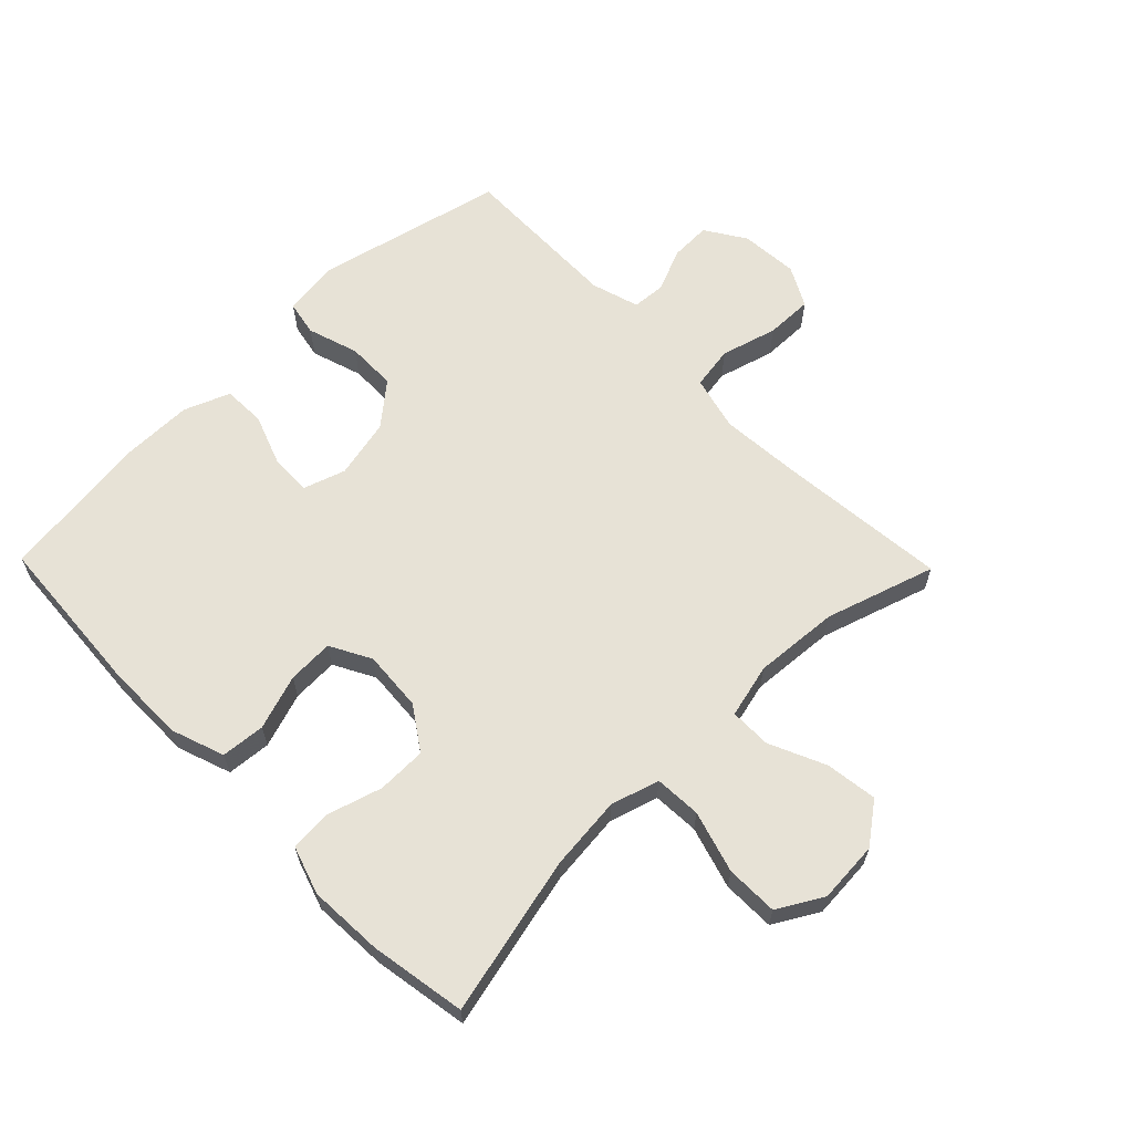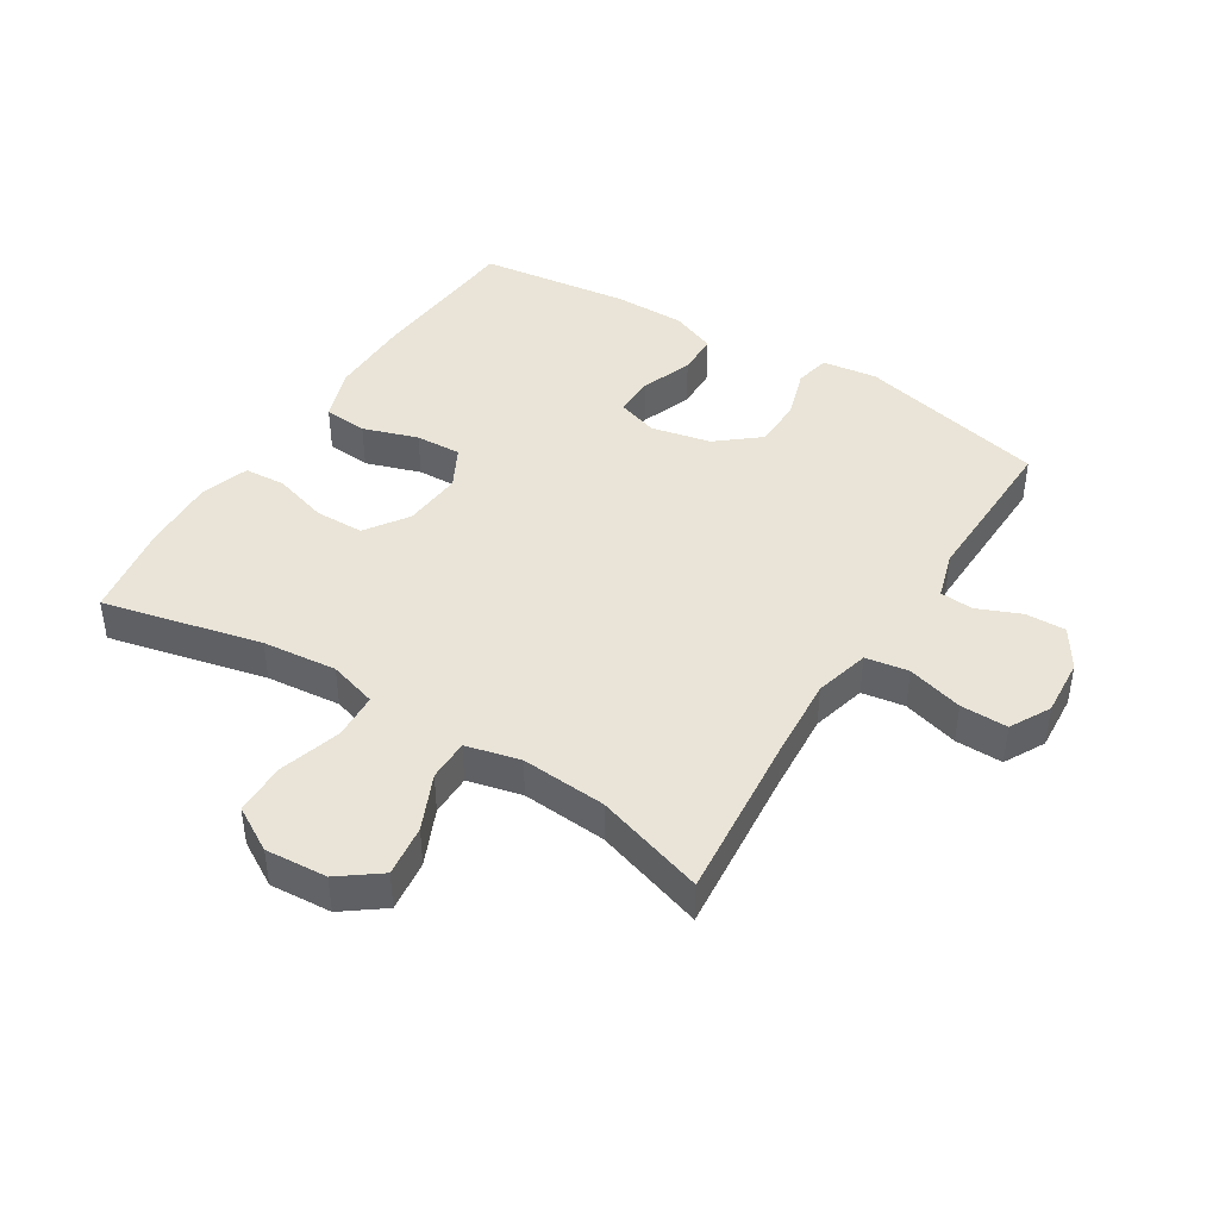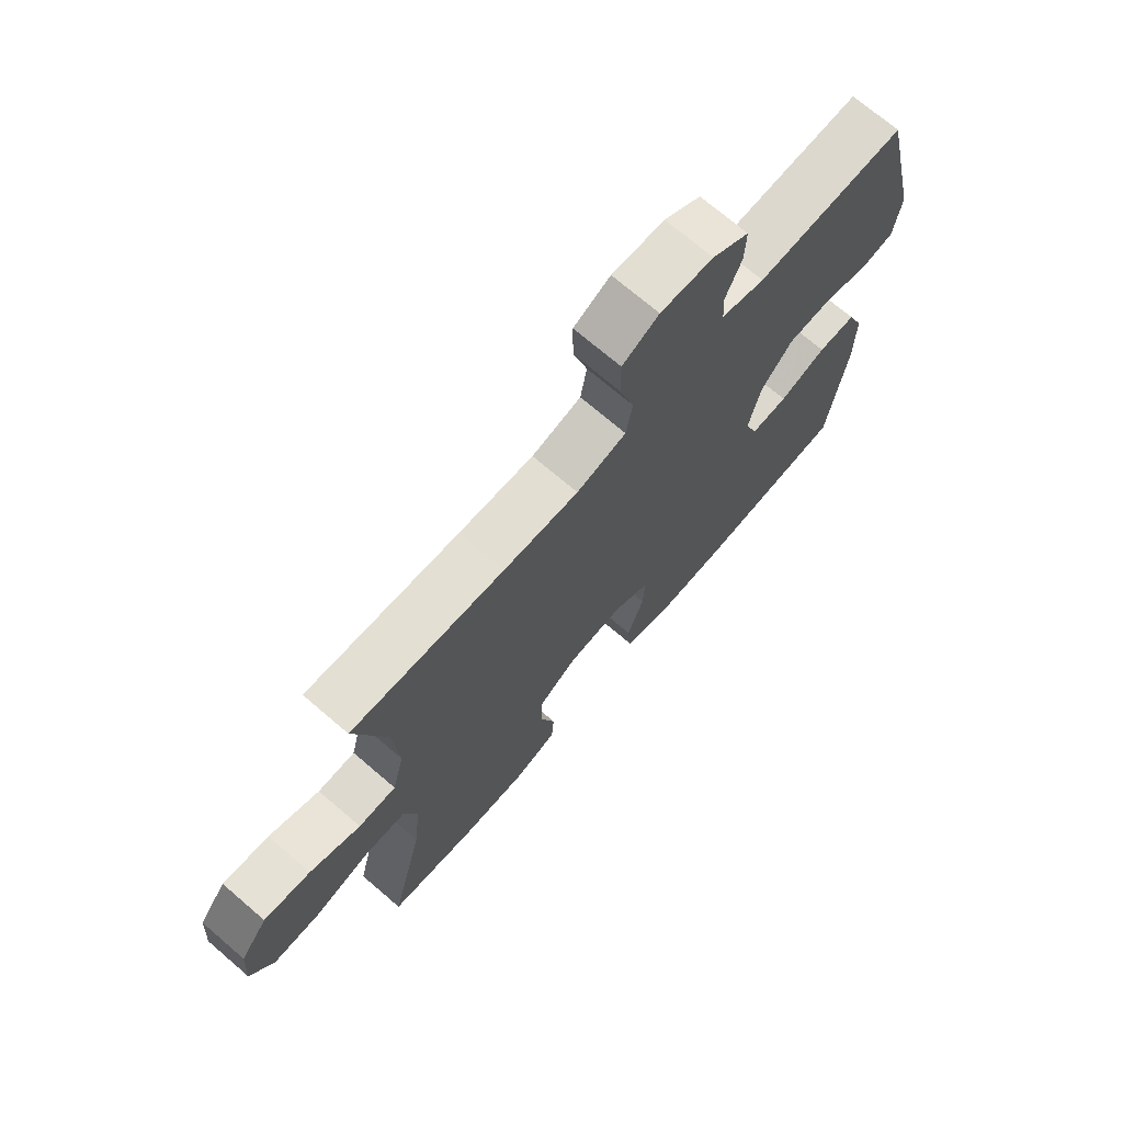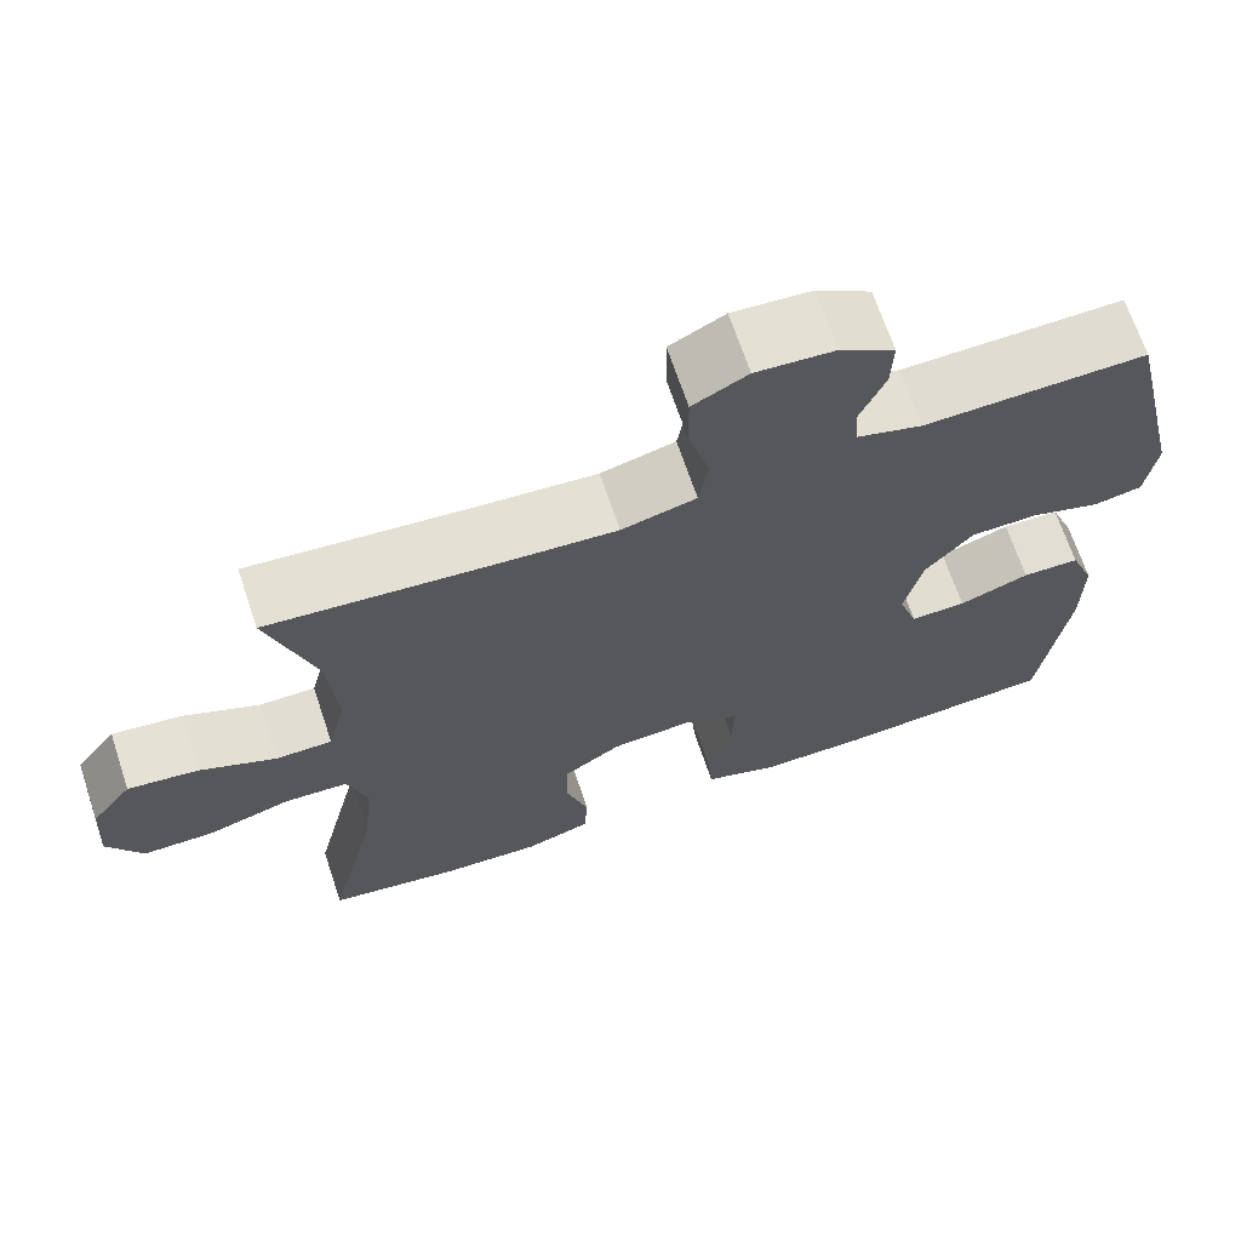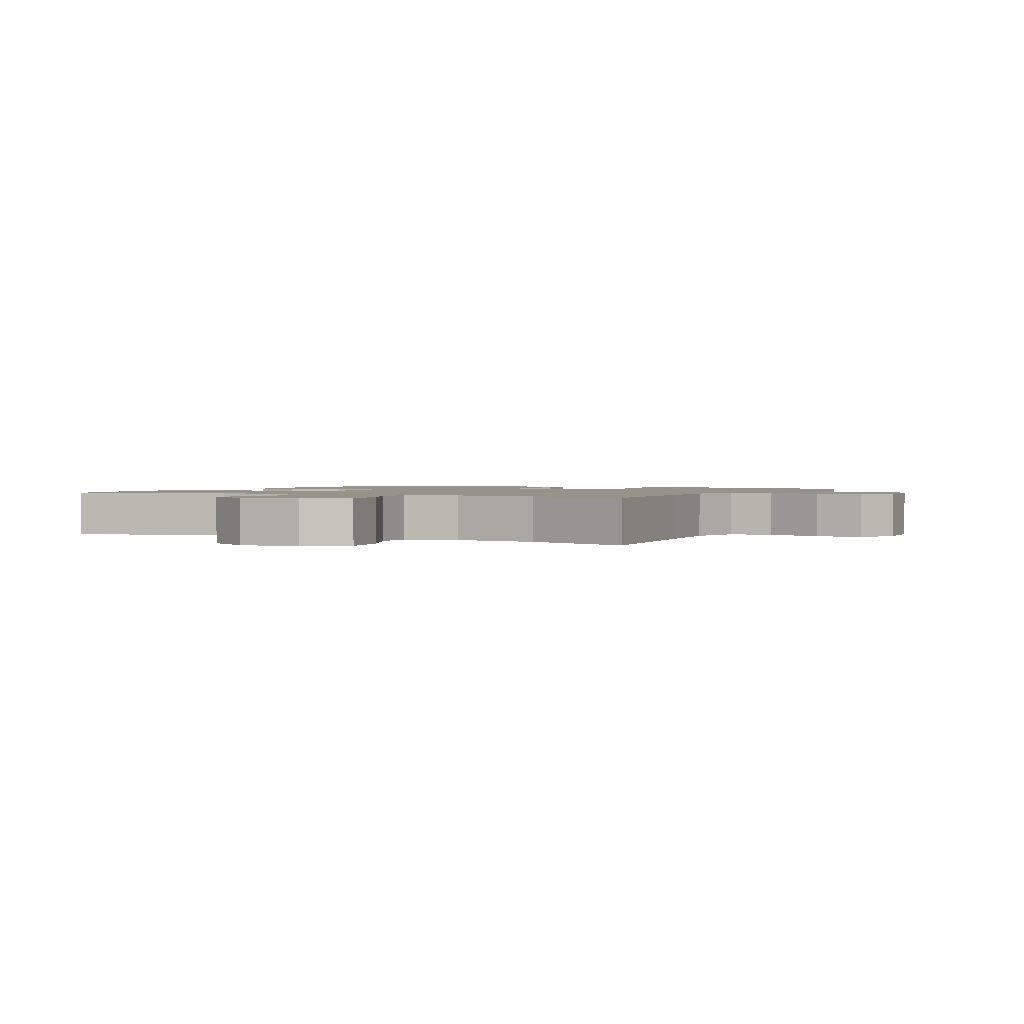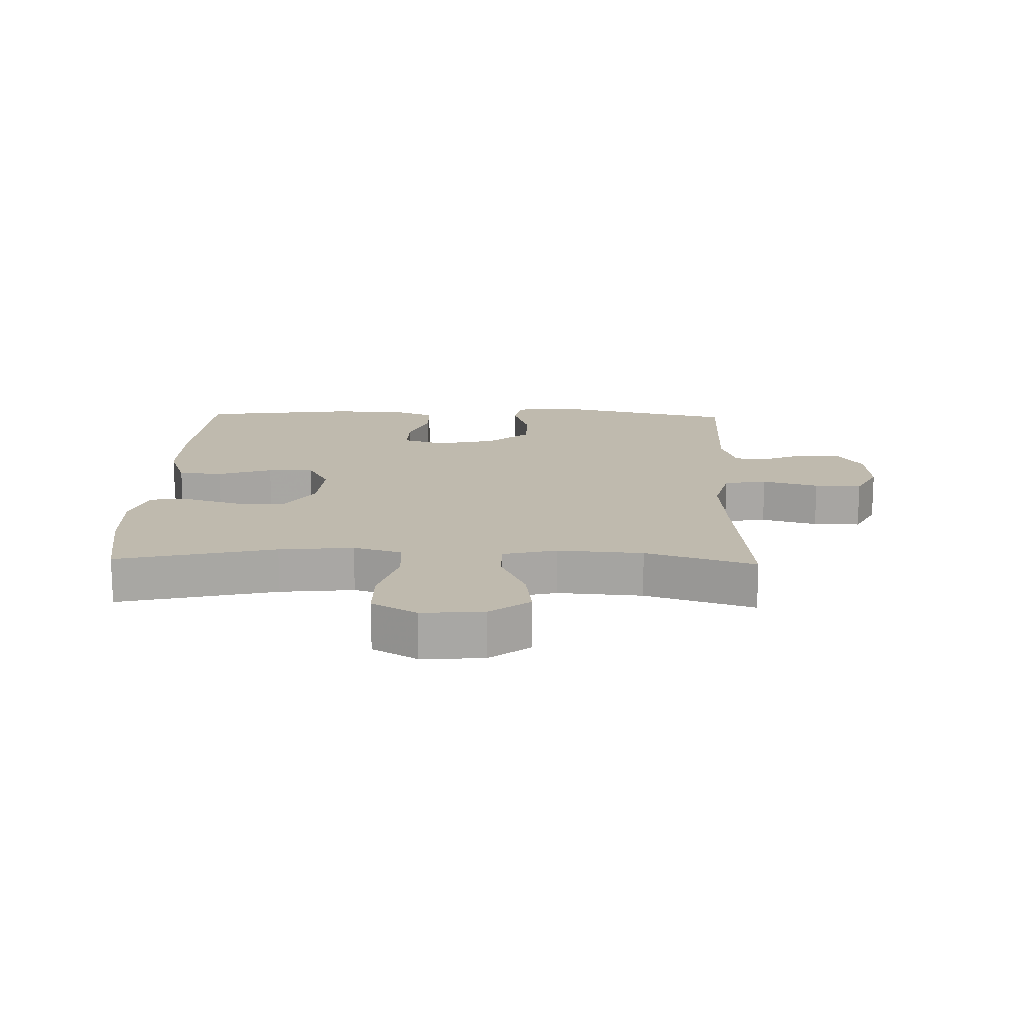
<metadata>
{"format":"obj","ext":"obj","renderer":"f3d","projection":"perspective","resolution":1024,"background":"white","views":[{"elev":63.2,"azim":-134.3,"up":"+Y"},{"elev":43.0,"azim":-57.8,"up":"+Y"},{"elev":71.6,"azim":-49.4,"up":"+Z"},{"elev":68.3,"azim":-18.5,"up":"+Z"},{"elev":1.5,"azim":-63.1,"up":"+Y"},{"elev":15.7,"azim":-88.4,"up":"+Y"}]}
</metadata>
<code>
v -0.5 0.07 0.5
v -0.232 0.07 0.474
v -0.101 0.07 0.464
v -0.014 0.07 0.486
v -0.003 0.07 0.554
v -0.028 0.07 0.643
v -0.029 0.07 0.718
v 0.035 0.07 0.752
v 0.127 0.07 0.745
v 0.191 0.07 0.704
v 0.189 0.07 0.64
v 0.16 0.07 0.571
v 0.164 0.07 0.518
v 0.24 0.07 0.495
v 0.5 0.07 0.5
v 0.57 0.07 0.199
v 0.558 0.07 0.111
v 0.502 0.07 0.1
v 0.421 0.07 0.126
v 0.342 0.07 0.125
v 0.287 0.07 0.059
v 0.266 0.07 -0.036
v 0.288 0.07 -0.102
v 0.353 0.07 -0.101
v 0.435 0.07 -0.071
v 0.502 0.07 -0.073
v 0.531 0.07 -0.146
v 0.531 0.07 -0.261
v 0.5 0.07 -0.5
v 0.243 0.07 -0.518
v 0.115 0.07 -0.518
v 0.03 0.07 -0.488
v 0.024 0.07 -0.418
v 0.053 0.07 -0.331
v 0.056 0.07 -0.258
v -0.009 0.07 -0.223
v -0.105 0.07 -0.23
v -0.173 0.07 -0.276
v -0.174 0.07 -0.354
v -0.148 0.07 -0.441
v -0.152 0.07 -0.507
v -0.229 0.07 -0.532
v -0.347 0.07 -0.526
v -0.5 0.07 -0.5
v -0.441 0.07 -0.248
v -0.429 0.07 -0.13
v -0.452 0.07 -0.053
v -0.526 0.07 -0.049
v -0.624 0.07 -0.078
v -0.707 0.07 -0.077
v -0.748 0.07 -0.006
v -0.741 0.07 0.092
v -0.693 0.07 0.156
v -0.611 0.07 0.145
v -0.522 0.07 0.105
v -0.456 0.07 0.105
v -0.435 0.07 0.191
v -0.445 0.07 0.326
v -0.5 0 0.5
v -0.232 0 0.474
v -0.101 0 0.464
v -0.014 0 0.486
v -0.003 0 0.554
v -0.028 0 0.643
v -0.029 0 0.718
v 0.035 0 0.752
v 0.127 0 0.745
v 0.191 0 0.704
v 0.189 0 0.64
v 0.16 0 0.571
v 0.164 0 0.518
v 0.24 0 0.495
v 0.5 0 0.5
v 0.57 0 0.199
v 0.558 0 0.111
v 0.502 0 0.1
v 0.421 0 0.126
v 0.342 0 0.125
v 0.287 0 0.059
v 0.266 0 -0.036
v 0.288 0 -0.102
v 0.353 0 -0.101
v 0.435 0 -0.071
v 0.502 0 -0.073
v 0.531 0 -0.146
v 0.531 0 -0.261
v 0.5 0 -0.5
v 0.243 0 -0.518
v 0.115 0 -0.518
v 0.03 0 -0.488
v 0.024 0 -0.418
v 0.053 0 -0.331
v 0.056 0 -0.258
v -0.009 0 -0.223
v -0.105 0 -0.23
v -0.173 0 -0.276
v -0.174 0 -0.354
v -0.148 0 -0.441
v -0.152 0 -0.507
v -0.229 0 -0.532
v -0.347 0 -0.526
v -0.5 0 -0.5
v -0.441 0 -0.248
v -0.429 0 -0.13
v -0.452 0 -0.053
v -0.526 0 -0.049
v -0.624 0 -0.078
v -0.707 0 -0.077
v -0.748 0 -0.006
v -0.741 0 0.092
v -0.693 0 0.156
v -0.611 0 0.145
v -0.522 0 0.105
v -0.456 0 0.105
v -0.435 0 0.191
v -0.445 0 0.326
f 53 54 55
f 52 53 55
f 51 52 55
f 50 51 55
f 49 50 55
f 48 49 55
f 47 48 55 56
f 46 47 56 57
f 43 44 45
f 42 43 45
f 41 42 45
f 40 41 45
f 39 40 45
f 38 39 45 46
f 37 38 46 57
f 32 33 34
f 31 32 34
f 30 31 34
f 29 30 34
f 28 29 34
f 27 28 34
f 26 27 34
f 25 26 34
f 24 25 34
f 23 24 34 35
f 22 23 35 36
f 17 18 19
f 16 17 19
f 15 16 19
f 14 15 19
f 13 14 19 20
f 10 11 12
f 9 10 12
f 8 9 12
f 7 8 12
f 6 7 12
f 5 6 12
f 4 5 12 13
f 13 20 21
f 4 13 21
f 3 4 21
f 58 1 2
f 37 57 58
f 36 37 58
f 22 36 58
f 21 22 58
f 3 21 58
f 2 3 58
f 113 112 111
f 113 111 110
f 113 110 109
f 113 109 108
f 113 108 107
f 113 107 106
f 114 113 106 105
f 115 114 105 104
f 103 102 101
f 103 101 100
f 103 100 99
f 103 99 98
f 103 98 97
f 104 103 97 96
f 115 104 96 95
f 92 91 90
f 92 90 89
f 92 89 88
f 92 88 87
f 92 87 86
f 92 86 85
f 92 85 84
f 92 84 83
f 92 83 82
f 93 92 82 81
f 94 93 81 80
f 77 76 75
f 77 75 74
f 77 74 73
f 77 73 72
f 78 77 72 71
f 70 69 68
f 70 68 67
f 70 67 66
f 70 66 65
f 70 65 64
f 70 64 63
f 71 70 63 62
f 79 78 71
f 79 71 62
f 79 62 61
f 60 59 116
f 116 115 95
f 116 95 94
f 116 94 80
f 116 80 79
f 116 79 61
f 116 61 60
f 1 59 60 2
f 2 60 61 3
f 3 61 62 4
f 4 62 63 5
f 5 63 64 6
f 6 64 65 7
f 7 65 66 8
f 8 66 67 9
f 9 67 68 10
f 10 68 69 11
f 11 69 70 12
f 12 70 71 13
f 13 71 72 14
f 14 72 73 15
f 15 73 74 16
f 16 74 75 17
f 17 75 76 18
f 18 76 77 19
f 19 77 78 20
f 20 78 79 21
f 21 79 80 22
f 22 80 81 23
f 23 81 82 24
f 24 82 83 25
f 25 83 84 26
f 26 84 85 27
f 27 85 86 28
f 28 86 87 29
f 29 87 88 30
f 30 88 89 31
f 31 89 90 32
f 32 90 91 33
f 33 91 92 34
f 34 92 93 35
f 35 93 94 36
f 36 94 95 37
f 37 95 96 38
f 38 96 97 39
f 39 97 98 40
f 40 98 99 41
f 41 99 100 42
f 42 100 101 43
f 43 101 102 44
f 44 102 103 45
f 45 103 104 46
f 46 104 105 47
f 47 105 106 48
f 48 106 107 49
f 49 107 108 50
f 50 108 109 51
f 51 109 110 52
f 52 110 111 53
f 53 111 112 54
f 54 112 113 55
f 55 113 114 56
f 56 114 115 57
f 57 115 116 58
f 58 116 59 1

</code>
